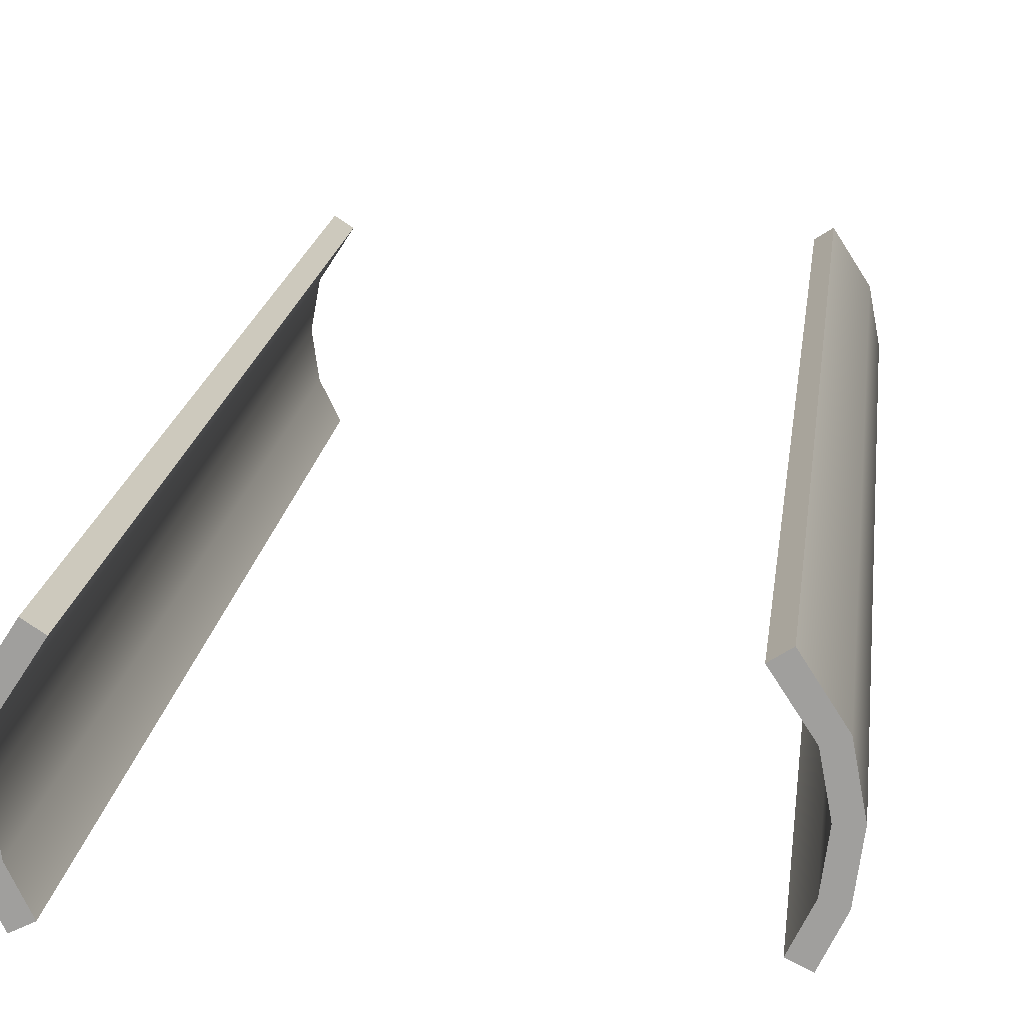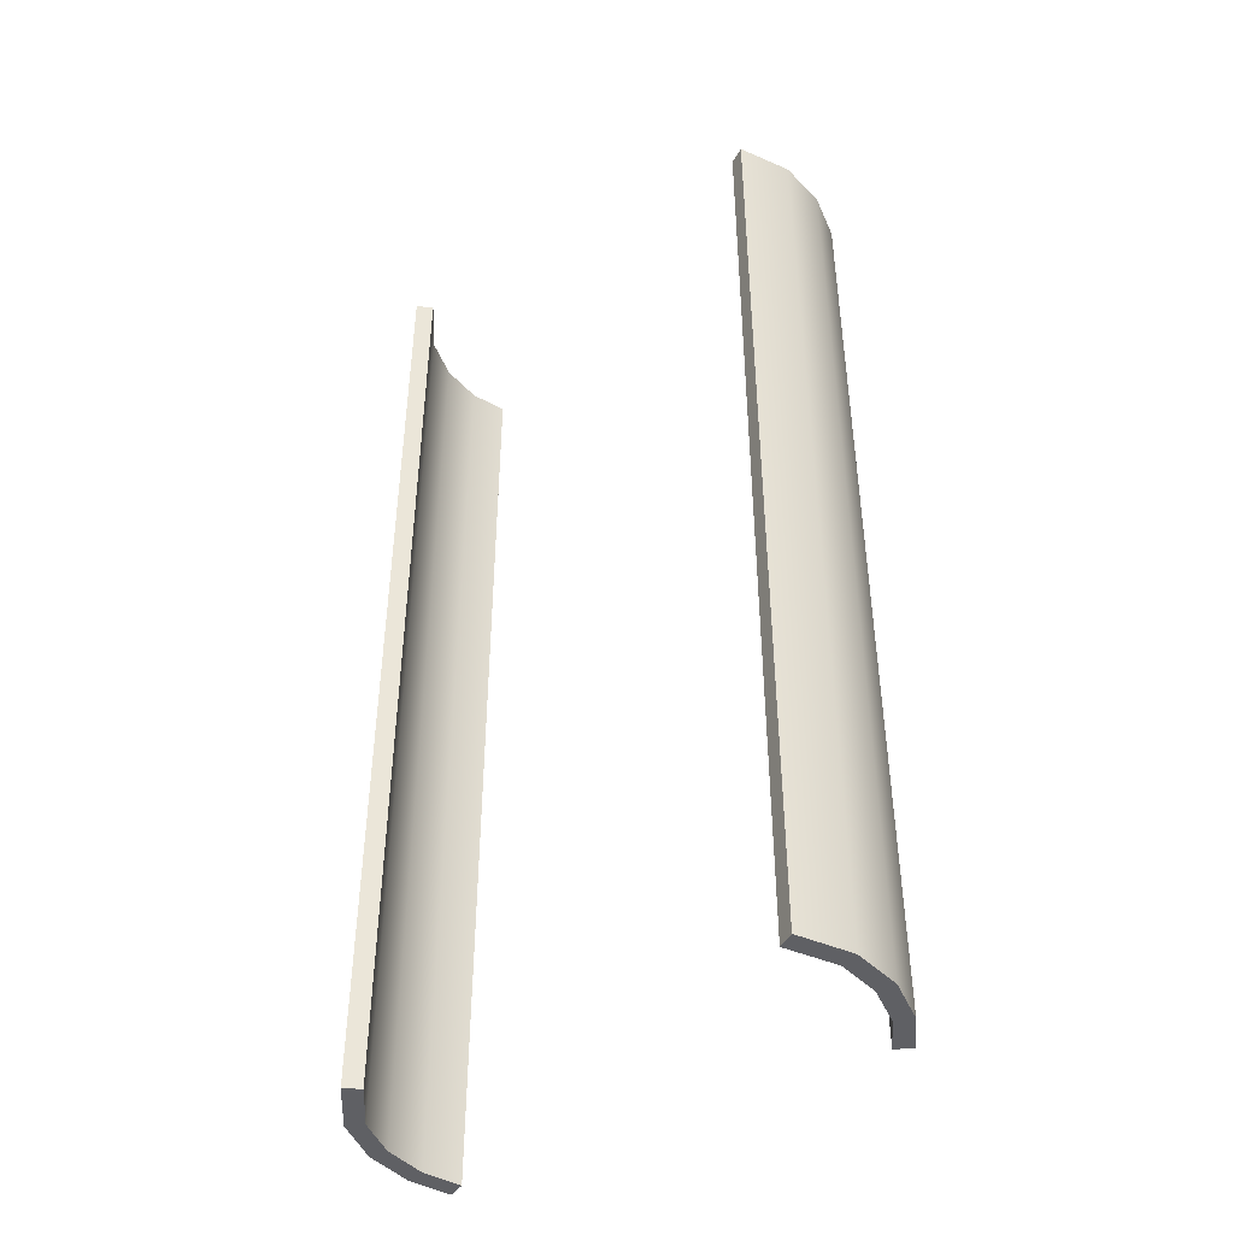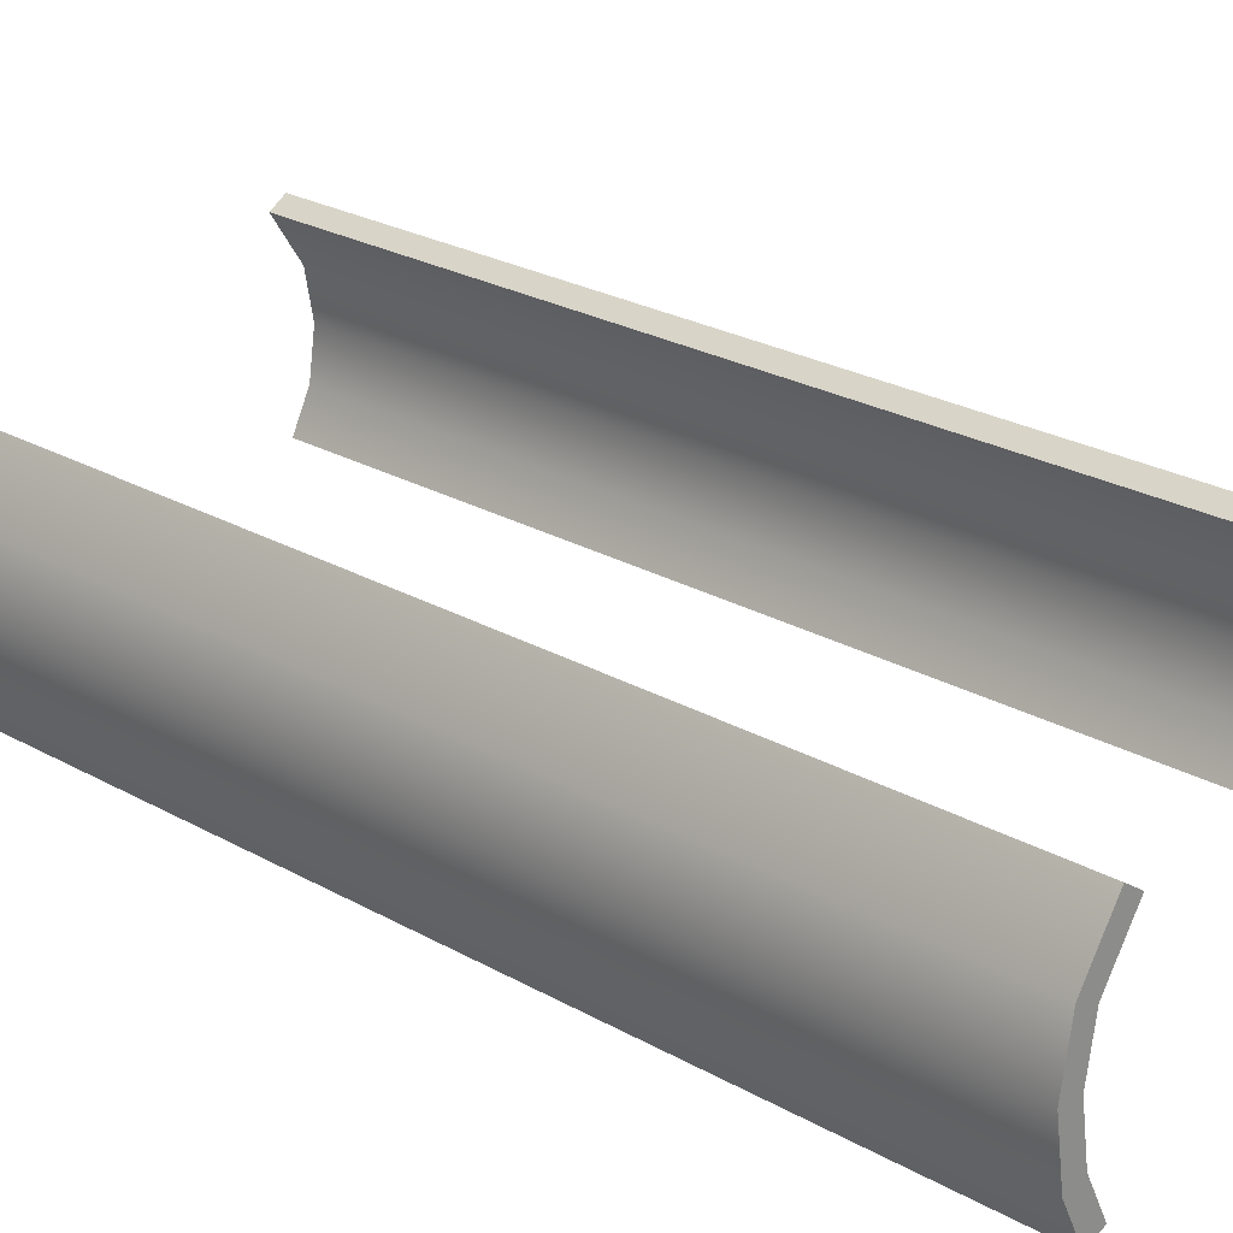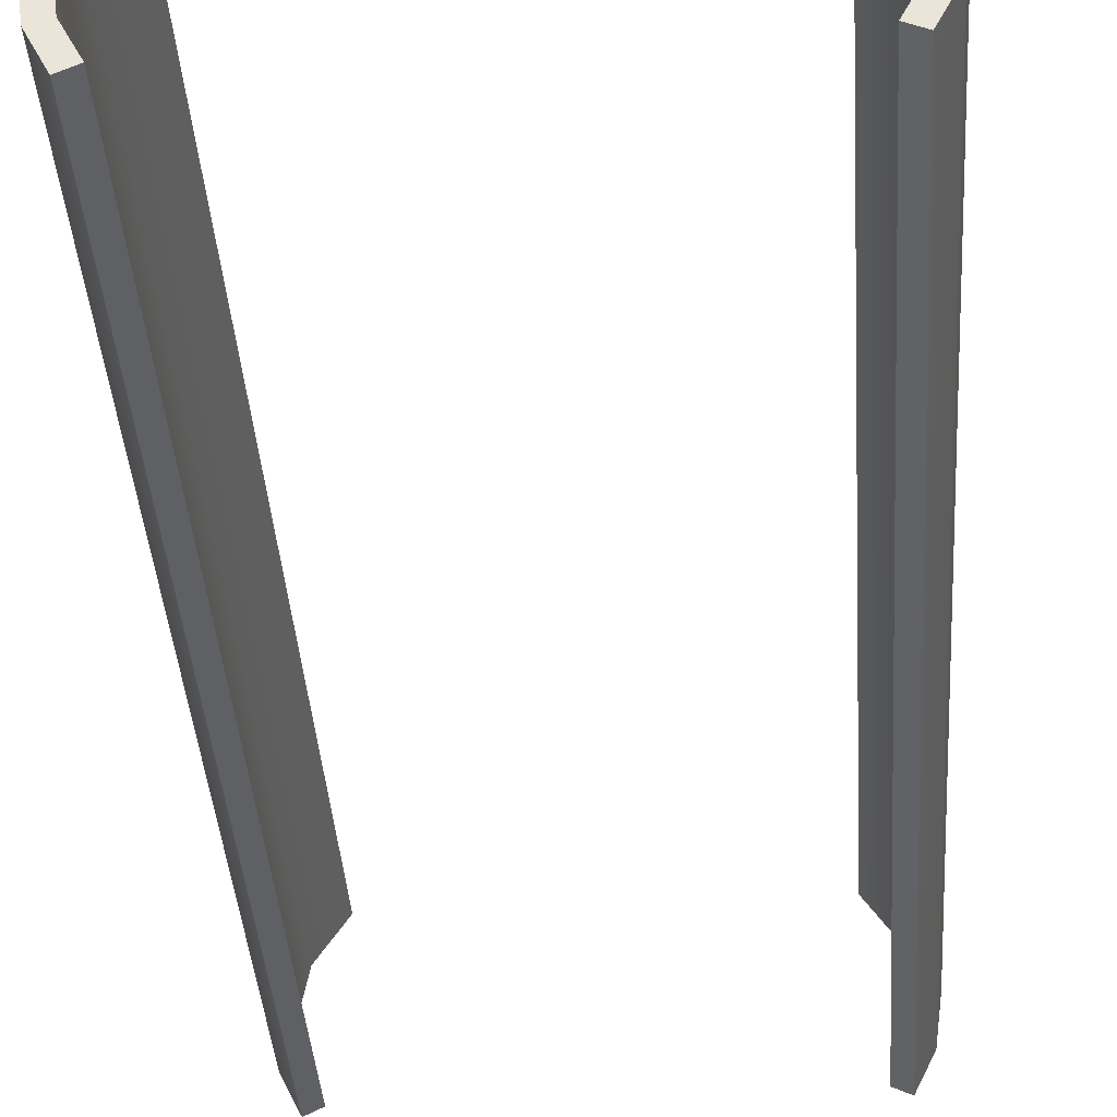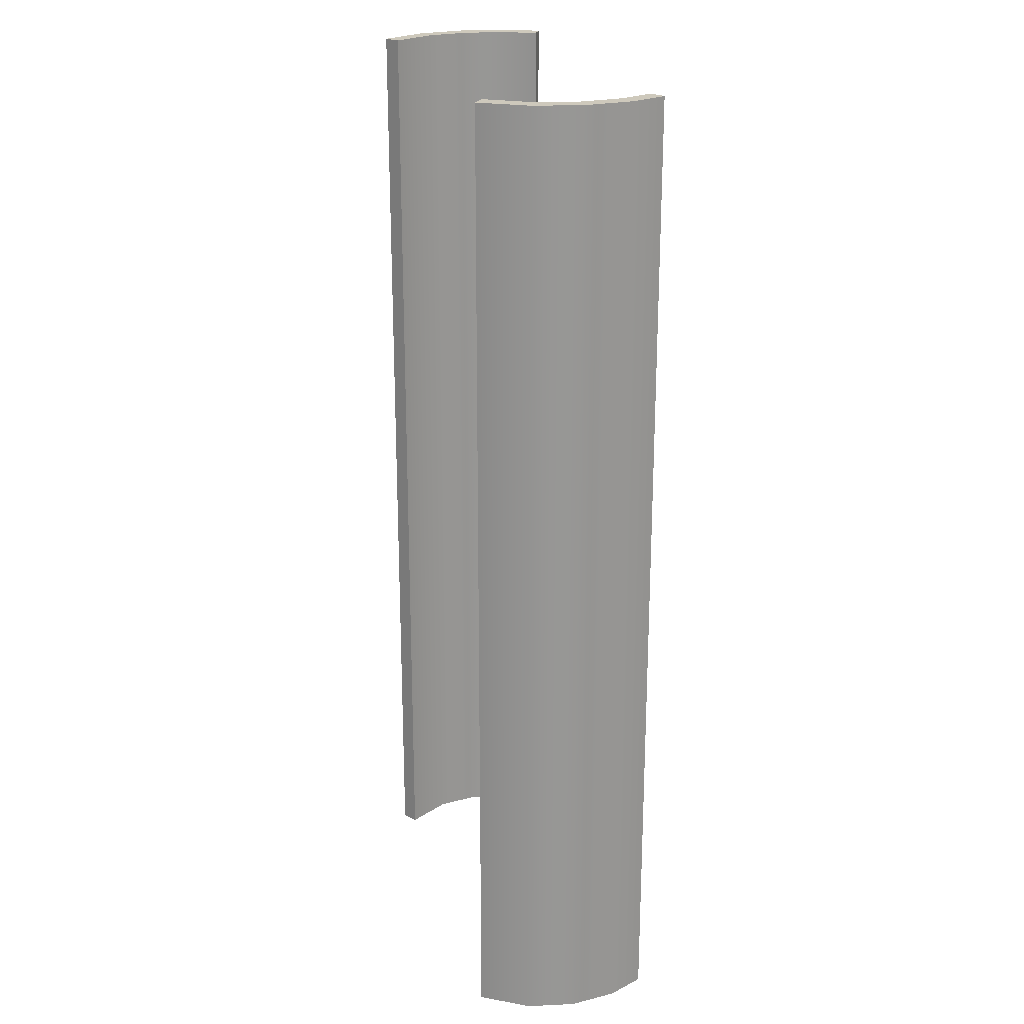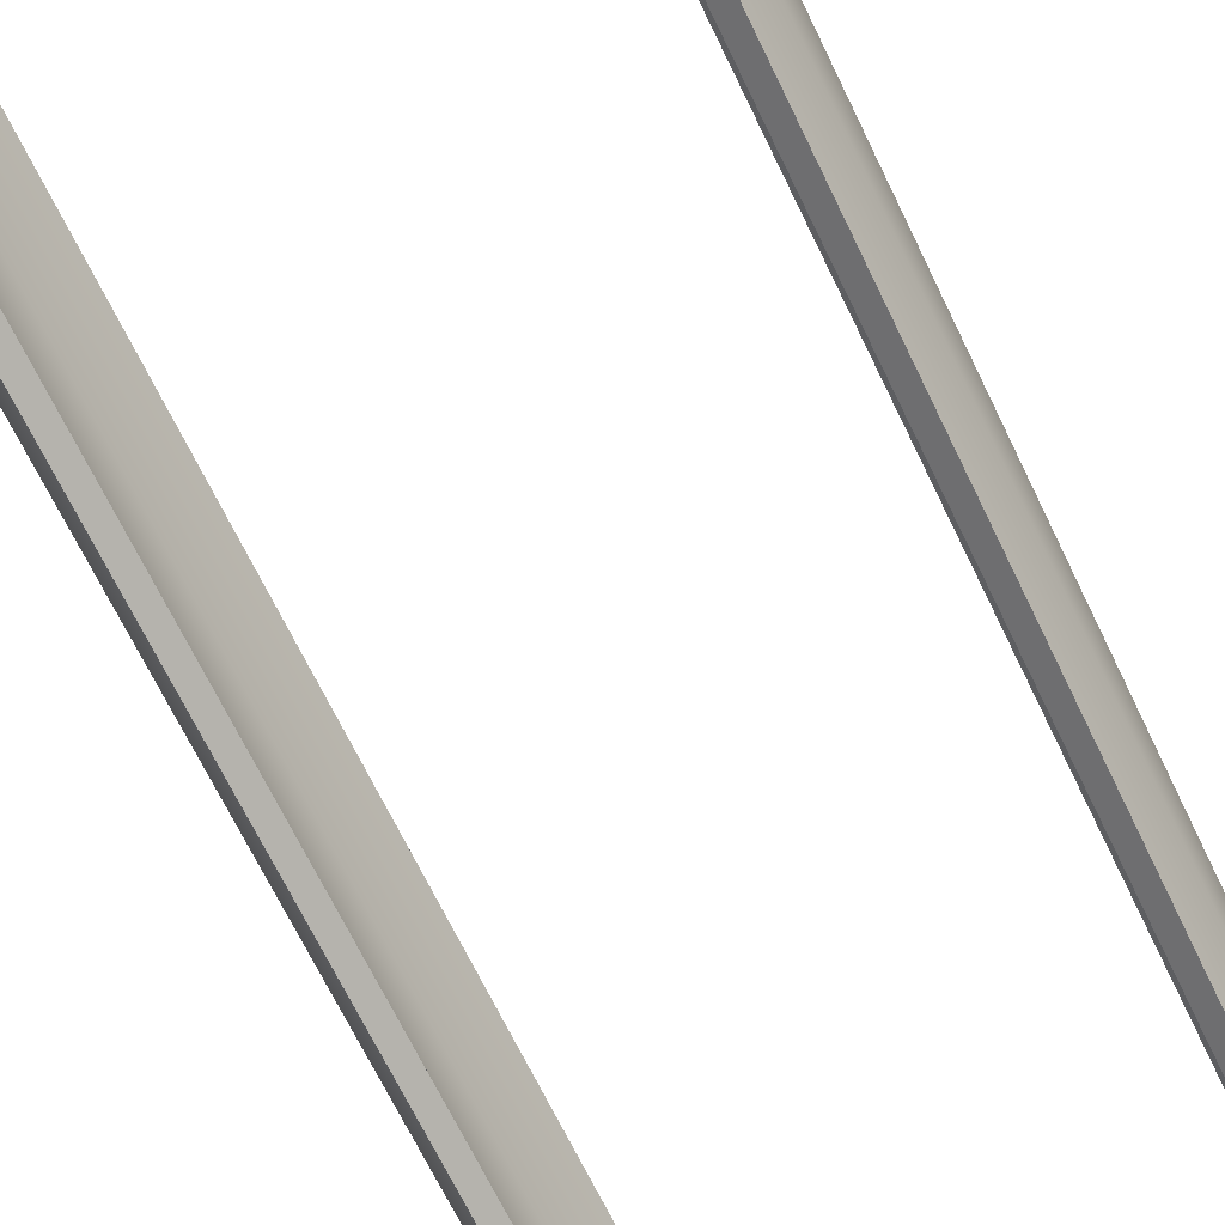
<metadata>
{"format":"obj","ext":"obj","renderer":"f3d","projection":"perspective","resolution":1024,"background":"white","views":[{"elev":17.3,"azim":6.5,"up":"+Y"},{"elev":-44.3,"azim":-149.5,"up":"+Z"},{"elev":23.6,"azim":134.1,"up":"+Y"},{"elev":-39.4,"azim":3.9,"up":"+Y"},{"elev":22.3,"azim":-105.2,"up":"+Z"},{"elev":-70.2,"azim":-154.0,"up":"+Y"}]}
</metadata>
<code>
o Cylinder
v -1.62 1.399 -4.013
v -1.62 1.399 4.013
v -1.862 1.021 -4.013
v -1.862 1.021 4.013
v -1.736 -0.05275 -4.013
v -1.736 -0.05275 4.013
v -1.935 0.6292 -4.013
v -1.88 0.2437 -4.013
v -1.88 0.2437 4.013
v -1.935 0.6292 4.013
v -1.498 1.32 -4.013
v -1.498 1.32 4.013
v -1.727 0.9671 -4.013
v -1.727 0.9671 4.013
v -1.605 0.01162 -4.013
v -1.605 0.01162 4.013
v -1.789 0.6263 -4.013
v -1.741 0.2866 -4.013
v -1.741 0.2866 4.013
v -1.789 0.6263 4.013
v 1.62 1.399 -4.013
v 1.62 1.399 4.013
v 1.862 1.021 -4.013
v 1.862 1.021 4.013
v 1.736 -0.05275 -4.013
v 1.736 -0.05275 4.013
v 1.935 0.6292 -4.013
v 1.88 0.2437 -4.013
v 1.88 0.2437 4.013
v 1.935 0.6292 4.013
v 1.498 1.32 -4.013
v 1.498 1.32 4.013
v 1.727 0.9671 -4.013
v 1.727 0.9671 4.013
v 1.605 0.01162 -4.013
v 1.605 0.01162 4.013
v 1.789 0.6263 -4.013
v 1.741 0.2866 -4.013
v 1.741 0.2866 4.013
v 1.789 0.6263 4.013
f 1 3 4 2
f 8 5 6 9
f 3 7 10 4
f 10 7 8 9
f 11 12 14 13
f 18 19 16 15
f 13 14 20 17
f 20 19 18 17
f 1 2 12 11
f 3 1 11 13
f 2 4 14 12
f 6 5 15 16
f 10 9 19 20
f 8 7 17 18
f 7 3 13 17
f 4 10 20 14
f 5 8 18 15
f 9 6 16 19
f 21 22 24 23
f 28 29 26 25
f 23 24 30 27
f 30 29 28 27
f 31 33 34 32
f 38 35 36 39
f 33 37 40 34
f 40 37 38 39
f 21 31 32 22
f 23 33 31 21
f 22 32 34 24
f 26 36 35 25
f 30 40 39 29
f 28 38 37 27
f 27 37 33 23
f 24 34 40 30
f 25 35 38 28
f 29 39 36 26

</code>
